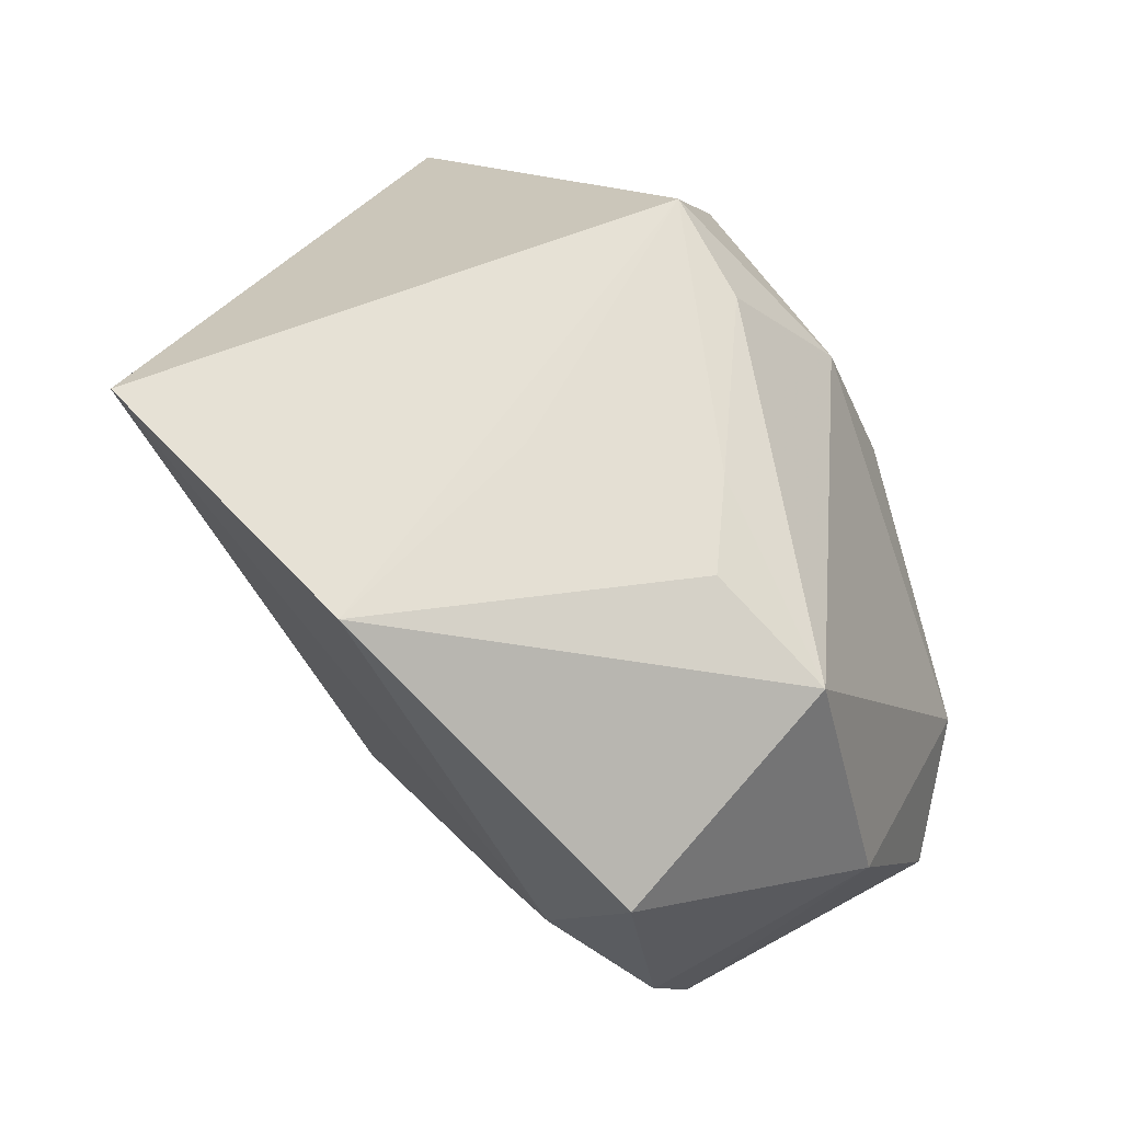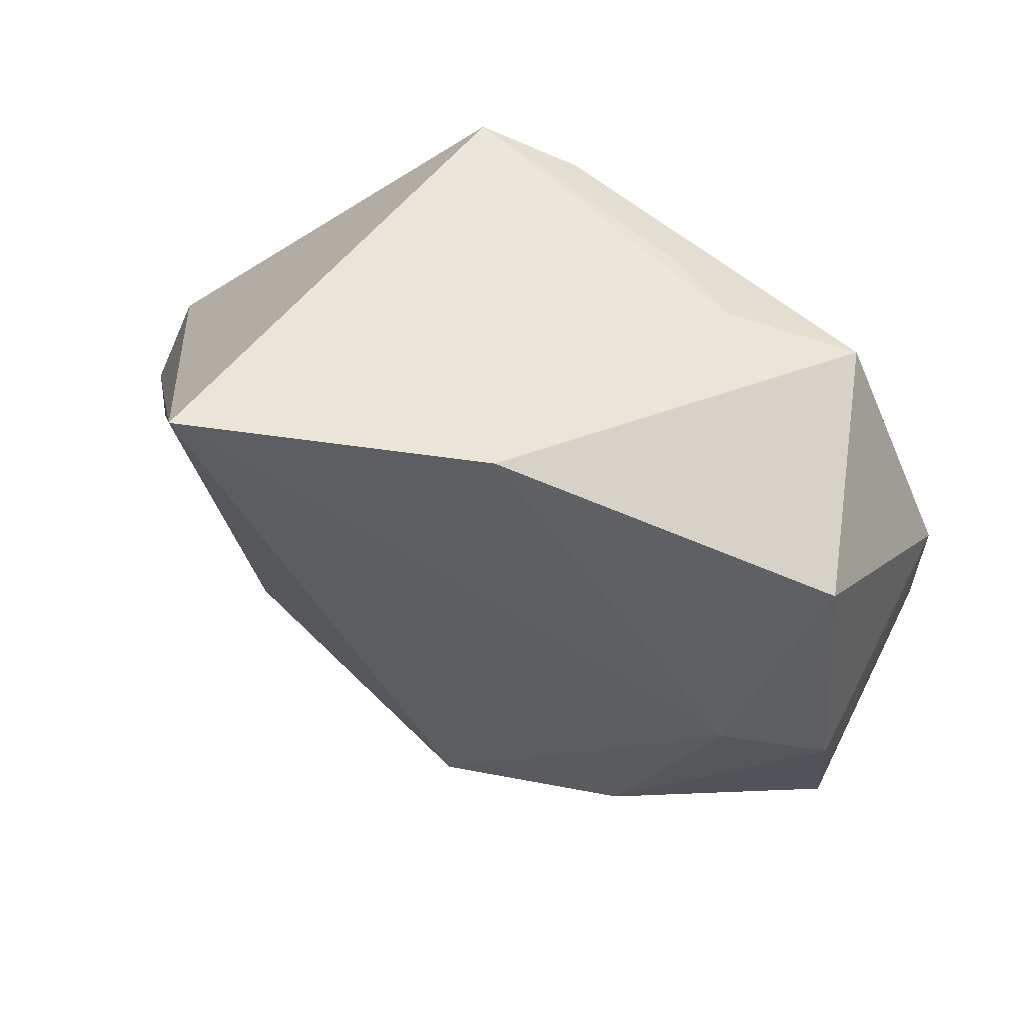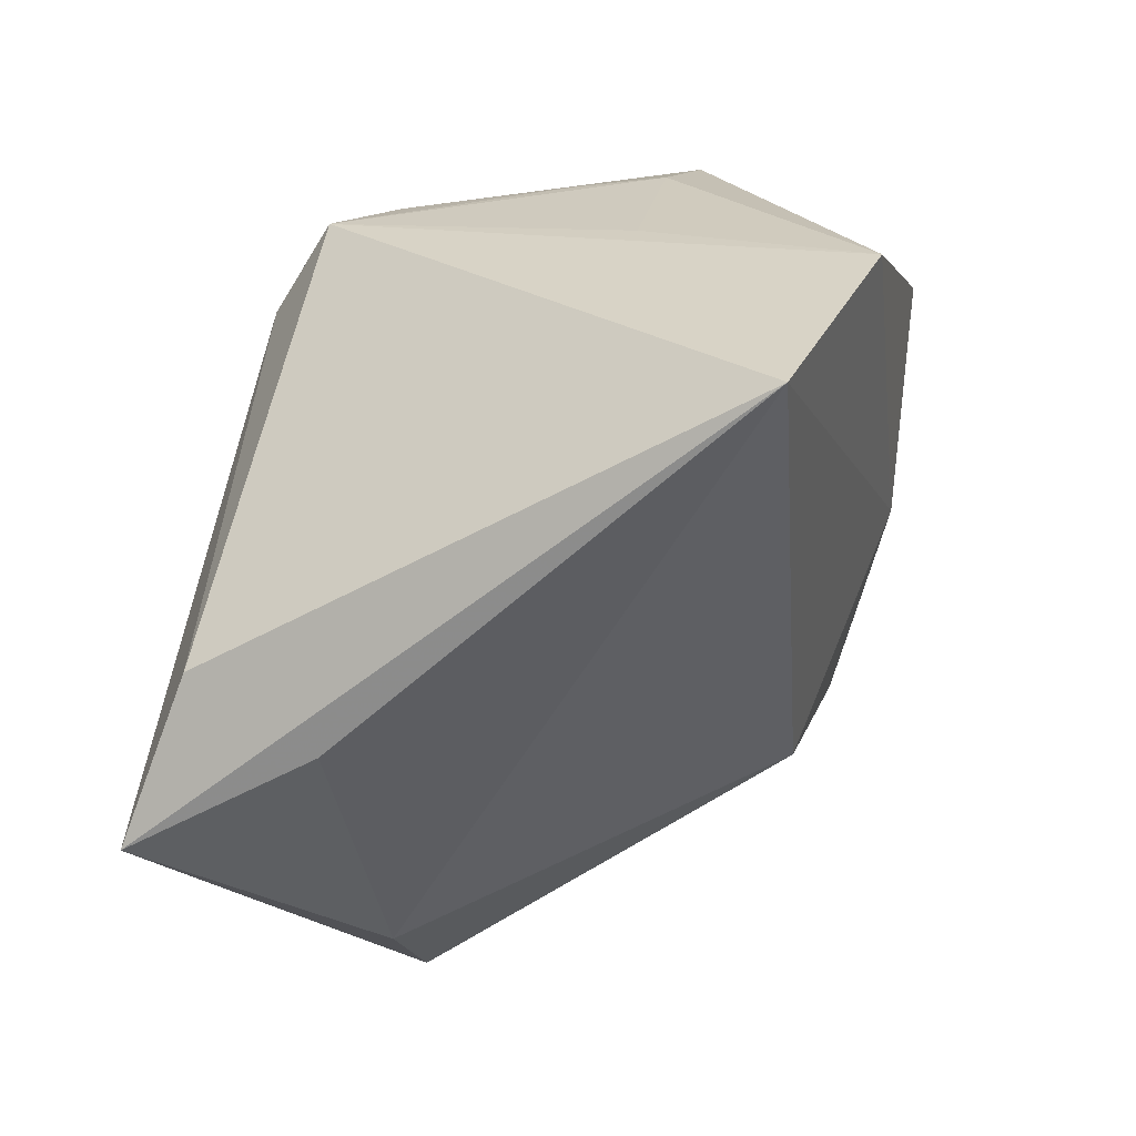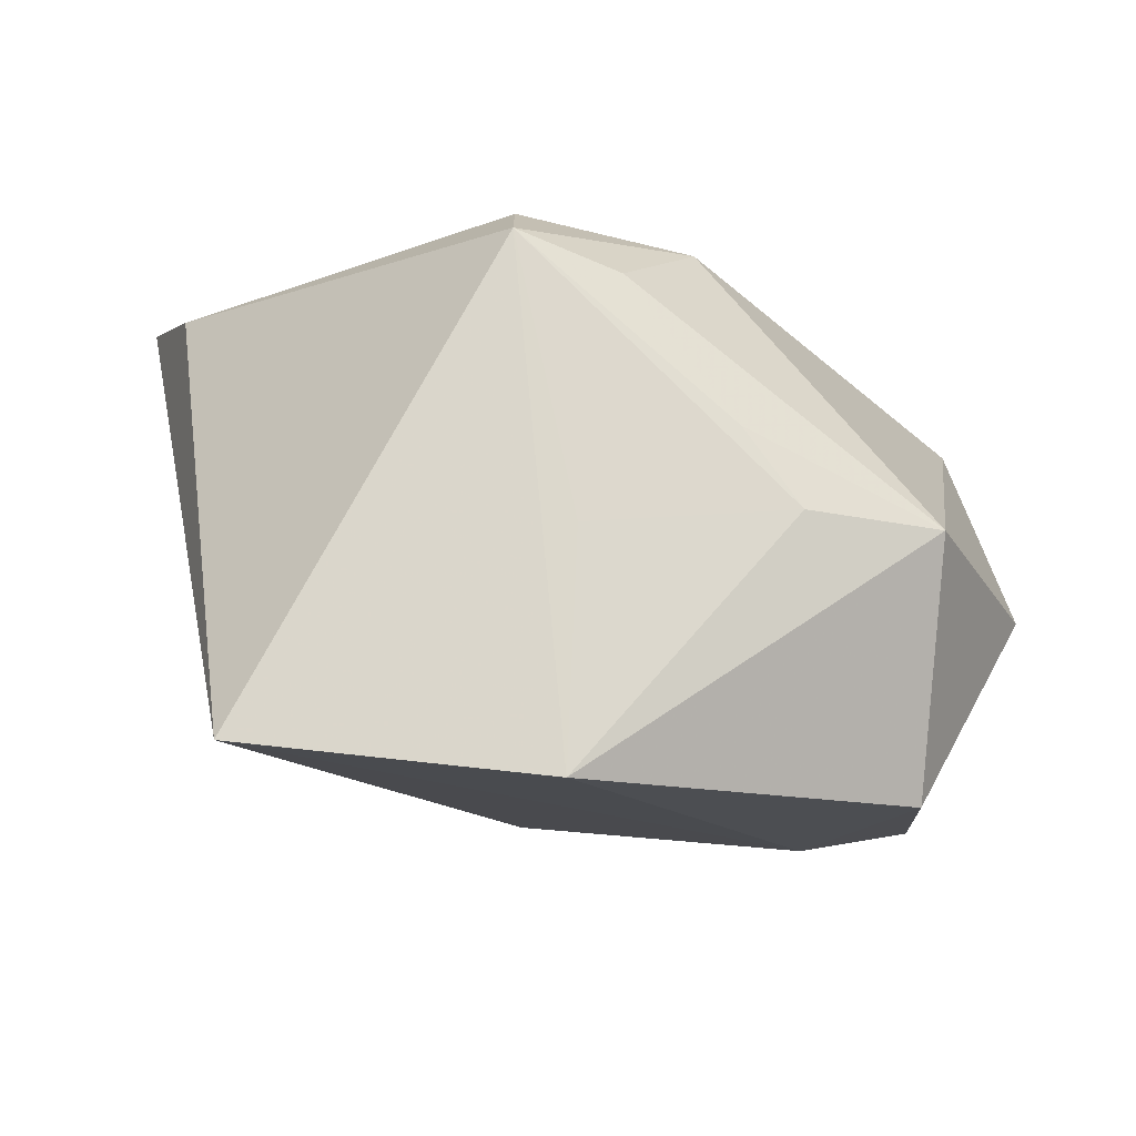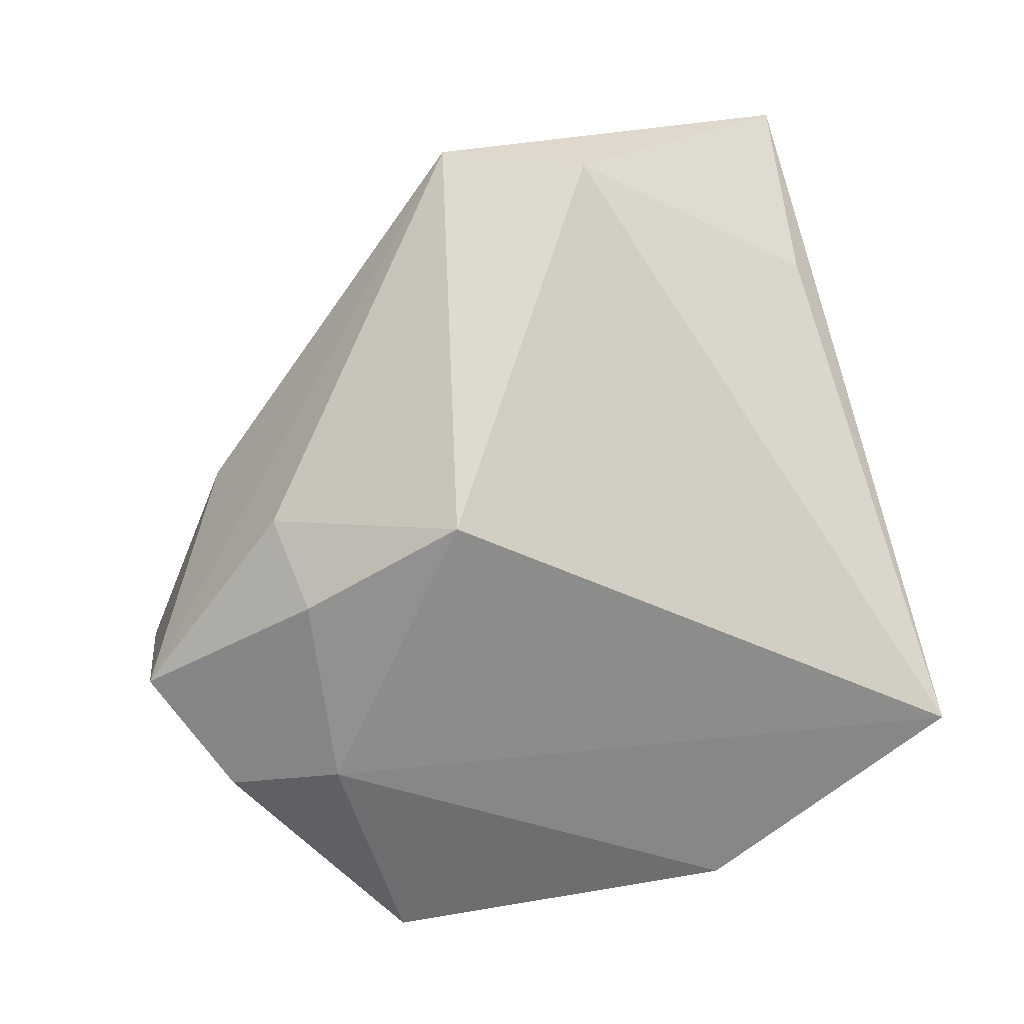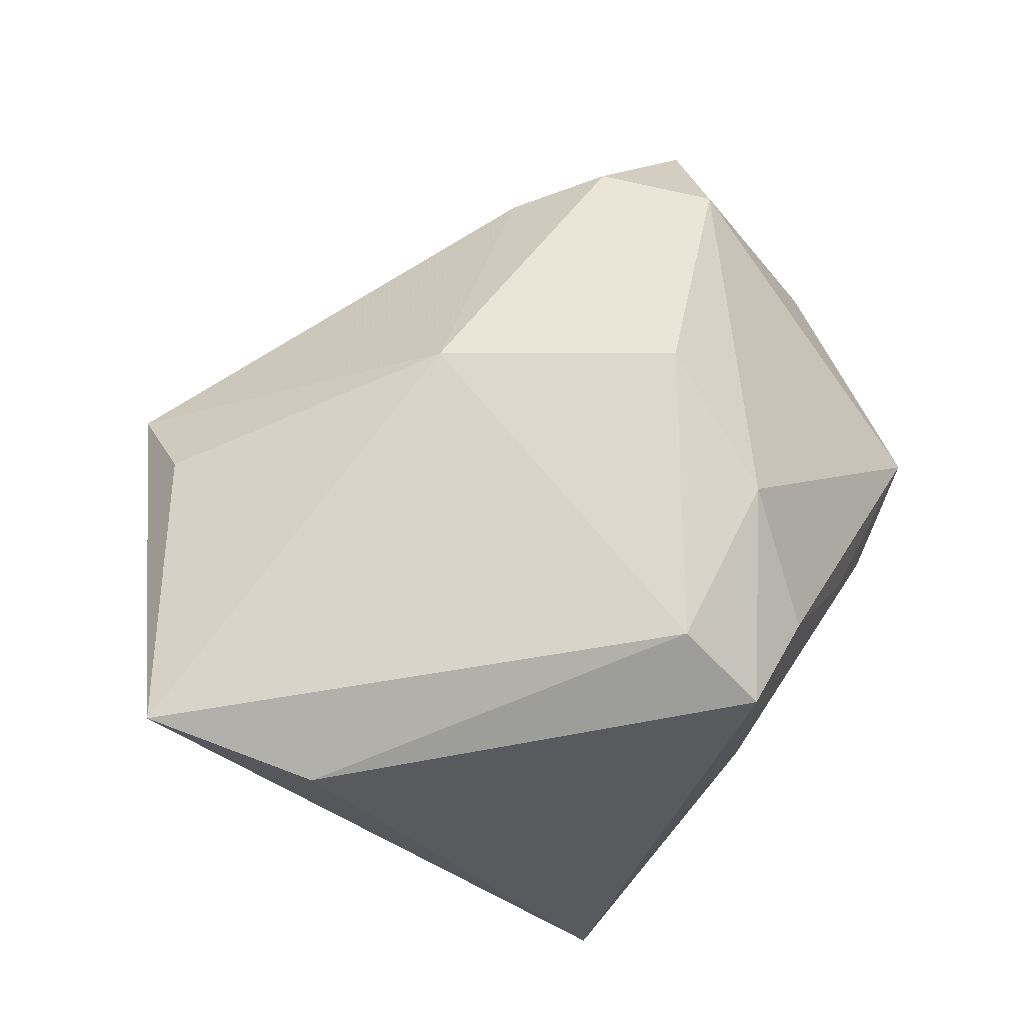
<metadata>
{"format":"obj","ext":"obj","renderer":"f3d","projection":"perspective","resolution":1024,"background":"white","views":[{"elev":64.5,"azim":-139.6,"up":"+Y"},{"elev":45.4,"azim":-176.2,"up":"+Y"},{"elev":28.1,"azim":104.3,"up":"+Y"},{"elev":-16.5,"azim":-179.2,"up":"+Z"},{"elev":-55.0,"azim":39.6,"up":"+Z"},{"elev":73.9,"azim":129.6,"up":"+Z"}]}
</metadata>
<code>
v -0.009487 0.01519 0.02097
v -0.02798 0.02192 -0.00471
v -6.904e-05 0.02634 -0.005263
v -0.01409 0.002197 0.02295
v -0.02791 -0.008843 -0.02242
v 0.005069 0.01858 0.0233
v 0.02706 -0.02504 0.007875
v -0.003589 0.02506 0.01523
v -0.02797 -0.01653 0.01033
v 0.02043 -0.0269 0.01611
v 0.0394 -0.01115 0.02478
v 0.004898 0.02649 0.01849
v -0.01245 0.02501 0.002733
v 0.0007662 0.02649 -0.02466
v -0.03722 -0.01416 0.002011
v 0.02635 0.02649 -0.02182
v 0.01799 -0.03409 0.00811
v -0.01708 0.02482 -0.003896
v -0.02094 -0.02171 0.007808
v -0.02642 0.0132 -0.0244
v -0.01844 -0.004865 -0.02461
v -0.009056 -0.02459 -0.01499
v 0.03438 0.001976 0.02077
v -0.02842 -0.02002 -0.01791
v -0.009772 -0.01862 -0.02113
v -0.03231 -0.007058 0.01109
v -0.03629 0.002889 -0.006953
v 0.03547 -0.003132 0.01018
v -0.01789 -0.02494 0.000684
v 0.00546 -0.01644 -0.02041
v -0.0004275 -0.01316 0.02478
f 4 31 6
f 6 31 11
f 23 11 16
f 16 12 23
f 23 6 11
f 12 6 23
f 14 12 16
f 9 31 4
f 29 15 24
f 24 17 29
f 4 6 1
f 1 6 12
f 27 24 15
f 2 14 20
f 20 27 2
f 11 31 10
f 10 17 11
f 31 17 10
f 11 17 7
f 7 30 16
f 7 17 30
f 19 15 29
f 19 9 15
f 29 17 19
f 19 17 31
f 31 9 19
f 20 14 21
f 16 30 21
f 21 14 16
f 30 17 22
f 17 24 22
f 5 27 20
f 24 27 5
f 20 21 5
f 14 2 18
f 8 1 12
f 8 2 1
f 26 27 15
f 26 2 27
f 26 9 4
f 15 9 26
f 4 1 26
f 1 2 26
f 16 11 28
f 28 7 16
f 11 7 28
f 30 22 25
f 25 22 24
f 25 21 30
f 24 5 25
f 25 5 21
f 12 14 3
f 3 18 12
f 14 18 3
f 13 18 2
f 2 8 13
f 12 18 13
f 13 8 12

</code>
